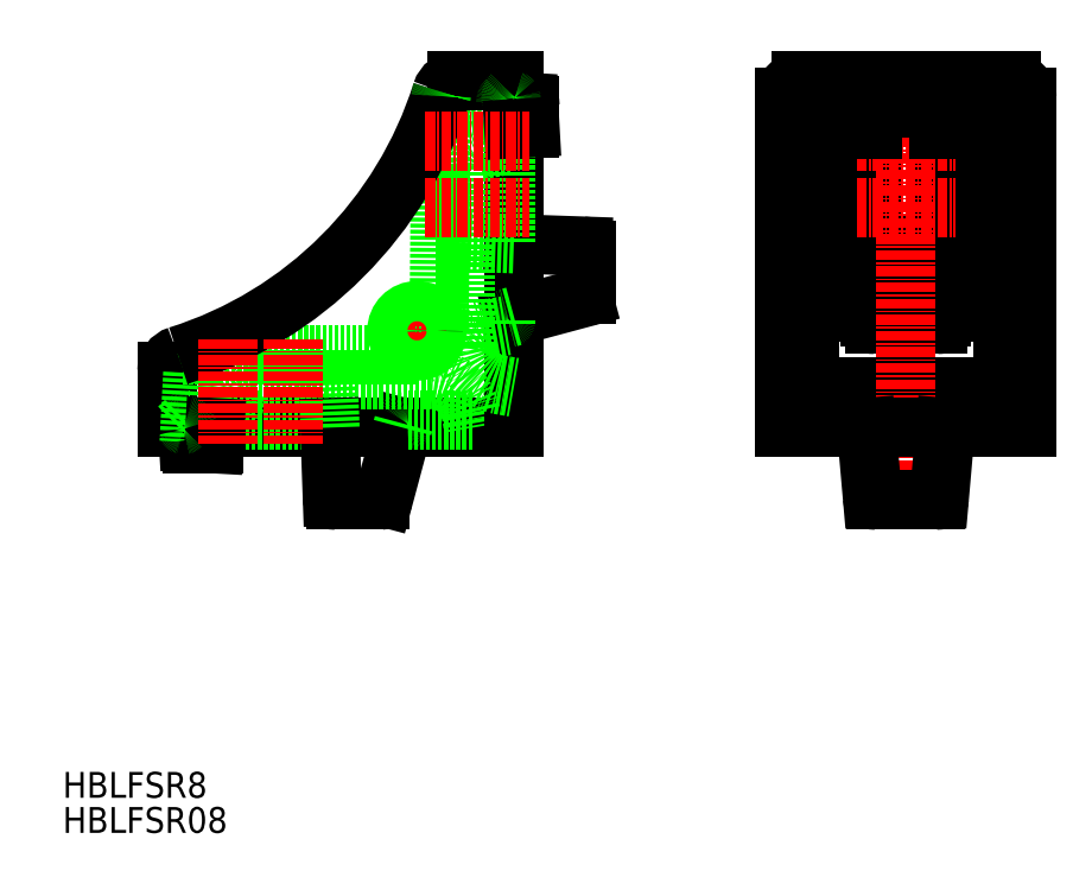
<metadata>
{"format":"dxf","ext":"dxf","renderer":"ezdxf+matplotlib","layout":"modelspace","background":"white","min_lineweight":24,"dpi":150}
</metadata>
<code>
0
SECTION
2
ENTITIES
0
LINE
8
0
10
-5.399
20
23.72
30
0
11
37.6
21
23.72
31
0
0
TEXT
8
0
10
-18.33
20
-22.19
30
0
40
3.2
1
HBLFSR8
0
TEXT
8
0
10
-18.33
20
-26.54
30
0
40
3.2
1
HBLFSR08
0
LINE
8
0
10
-5.399
20
23.72
30
0
11
37.6
21
23.72
31
0
0
LINE
8
0
10
-5.399
20
30.72
30
0
11
-5.399
21
23.72
31
0
0
LINE
8
0
10
-3.399
20
32.72
30
0
11
25.33
21
32.72
31
0
0
ARC
8
0
10
-3.399
20
30.72
30
0
40
2
50
90
51
107.5
0
ARC
8
0
10
30.58
20
64.72
30
0
40
2
50
90
51
162.5
0
ARC
8
0
10
25.33
20
35.72
30
0
40
3
50
270
51
359.5
0
LINE
8
0
10
21.49
20
15.09
30
0
11
23.8
21
23.72
31
0
0
ARC
8
0
10
15.6
20
15.22
30
0
40
0.5
50
182
51
270
0
ARC
8
0
10
21.01
20
15.22
30
0
40
0.5
50
270
51
345
0
LINE
8
0
10
-2.252
20
21.72
30
0
11
0.4315
21
21.72
31
0
0
LINE
8
0
10
-2.751
20
22.19
30
0
11
-2.834
21
23.6
31
0
0
LINE
8
0
10
-3.045
20
24.57
30
0
11
-3.899
21
23.72
31
0
0
LINE
8
0
10
0.6015
20
24.72
30
0
11
0.5448
21
23.72
31
0
0
LINE
8
0
10
5.161
20
29.72
30
0
11
27.35
21
29.72
31
0
0
LINE
8
0
10
3.192
20
28.06
30
0
11
2.601
21
24.72
31
0
0
LINE
8
0
10
32.27
20
25.59
30
0
11
32.43
21
24.72
31
0
0
ARC
8
0
10
5.161
20
27.72
30
0
40
2
50
90
51
170
0
LINE
8
0
10
32.43
20
24.72
30
0
11
32.6
21
23.72
31
0
0
LINE
8
0
10
37.6
20
66.72
30
0
11
37.6
21
23.72
31
0
0
LINE
8
0
10
46.6
20
45.72
30
0
11
46.6
21
40.31
31
0
0
LINE
8
0
10
46.12
20
46.22
30
0
11
37.6
21
46.52
31
0
0
LINE
8
0
10
46.23
20
39.83
30
0
11
37.6
21
37.52
31
0
0
ARC
8
0
10
46.1
20
45.72
30
0
40
0.5
50
0
51
88
0
ARC
8
0
10
46.1
20
40.31
30
0
40
0.5
50
285
51
5.211e-11
0
LINE
8
0
10
39.6
20
63.57
30
0
11
39.6
21
60.89
31
0
0
LINE
8
0
10
39.13
20
64.07
30
0
11
37.71
21
64.15
31
0
0
LINE
8
0
10
36.6
20
64.01
30
0
11
36.6
21
63.82
31
0
0
LINE
8
0
10
36.75
20
64.36
30
0
11
37.6
21
65.22
31
0
0
LINE
8
0
10
36.6
20
60.72
30
0
11
37.6
21
60.77
31
0
0
LINE
8
0
10
31.6
20
56.16
30
0
11
31.6
21
33.97
31
0
0
LINE
8
0
10
33.25
20
58.13
30
0
11
36.6
21
58.72
31
0
0
LINE
8
0
10
35.73
20
29.05
30
0
11
36.6
21
28.89
31
0
0
ARC
8
0
10
33.6
20
56.16
30
0
40
2
50
100
51
180
0
LINE
8
0
10
36.6
20
28.89
30
0
11
37.6
21
28.72
31
0
0
ARC
8
0
10
27.35
20
24.72
30
0
40
5
50
10
51
90
0
ARC
8
0
10
36.6
20
33.97
30
0
40
5
50
180
51
260
0
LINE
8
0
10
34.08
20
35.9
30
0
11
36.6
21
36.34
31
0
0
LINE
8
0
10
-2.079
20
32.72
30
0
11
-2.646
21
21.91
31
0
0
LINE
8
0
10
28.56
20
63.4
30
0
11
39.41
21
63.96
31
0
0
LINE
8
0
10
24.45
20
24.72
30
0
11
32.43
21
24.72
31
0
0
LINE
8
0
10
36.6
20
37.02
30
0
11
36.6
21
36.34
31
0
0
LINE
8
0
10
-2.691
20
24.72
30
0
11
-2.499
21
24.72
31
0
0
LINE
8
0
10
36.6
20
60.72
30
0
11
36.6
21
46.55
31
0
0
LINE
8
0
10
28.58
20
64.73
30
0
11
28.33
21
35.69
31
0
0
LINE
8
0
10
30.58
20
66.72
30
0
11
37.6
21
66.72
31
0
0
ARC
8
0
10
-2.252
20
22.22
30
0
40
0.5
50
183.3
51
270
0
ARC
8
0
10
39.1
20
63.57
30
0
40
0.5
50
0
51
86.66
0
ARC
8
0
10
-19.02
20
80.31
30
0
40
50
50
287.5
51
342.5
0
ARC
8
0
10
-2.691
20
24.22
30
0
40
0.5
50
90
51
135
0
ARC
8
0
10
24.45
20
24.22
30
0
40
0.5
50
90
51
165
0
ARC
8
0
10
37.1
20
64.01
30
0
40
0.5
50
135
51
180
0
LINE
8
0
10
0.6015
20
24.72
30
0
11
14.77
21
24.72
31
0
0
ARC
8
0
10
37.74
20
64.65
30
0
40
0.5
50
135
51
253.6
0
ARC
8
0
10
-3.333
20
23.58
30
0
40
0.5
50
3.338
51
16.43
0
ARC
8
0
10
34.6
20
32.94
30
0
40
3
50
100
51
171.4
0
LINE
8
0
10
15.1
20
15.2
30
0
11
14.8
21
23.72
31
0
0
LINE
8
0
10
15.6
20
14.72
30
0
11
21.01
21
14.72
31
0
0
ARC
8
0
10
36.9
20
37.02
30
0
40
0.3
50
105
51
180
0
LINE
8
CENTER
10
25.6
20
32.22
30
0
11
25.6
21
39.22
31
0
0
LINE
8
CENTER
10
22.1
20
35.72
30
0
11
29.1
21
35.72
31
0
0
CIRCLE
8
0
10
25.6
20
35.72
30
0
40
2
0
CIRCLE
8
0
10
25.6
20
35.72
30
0
40
2.5
0
LINE
8
0
10
37.6
20
60.77
30
0
11
39.6
21
60.89
31
0
0
LINE
8
0
10
37.6
20
46.52
30
0
11
28.43
21
46.84
31
0
0
LINE
8
0
10
37.6
20
37.52
30
0
11
36.82
21
37.31
31
0
0
LINE
8
0
10
23.8
20
23.72
30
0
11
23.97
21
24.35
31
0
0
LINE
8
0
10
14.8
20
23.72
30
0
11
14.49
21
32.72
31
0
0
LINE
8
0
10
0.5448
20
23.72
30
0
11
0.4315
21
21.72
31
0
0
ARC
8
0
10
-3.333
20
23.58
30
0
40
0.5
50
16.43
51
135
0
ARC
8
0
10
37.74
20
64.65
30
0
40
0.5
50
253.6
51
266.7
0
ARC
8
0
10
77.21
20
55.72
30
0
40
3
50
90
51
180
0
ARC
8
0
10
95.21
20
55.72
30
0
40
3
50
0
51
90
0
ARC
8
0
10
77.31
20
55.72
30
0
40
3
50
0
51
90
0
ARC
8
0
10
95.11
20
55.72
30
0
40
3
50
90
51
180
0
ARC
8
0
10
82.31
20
38.52
30
0
40
2
50
180
51
270
0
ARC
8
0
10
90.11
20
38.52
30
0
40
2
50
270
51
0
0
LINE
8
0
10
90.11
20
36.52
30
0
11
82.31
21
36.52
31
0
0
LINE
8
0
10
80.31
20
55.72
30
0
11
80.31
21
38.52
31
0
0
LINE
8
0
10
92.11
20
55.72
30
0
11
92.11
21
38.52
31
0
0
ARC
8
0
10
77.21
20
62.22
30
0
40
2
50
90
51
180
0
ARC
8
0
10
95.21
20
62.22
30
0
40
2
50
0
51
90
0
ARC
8
0
10
77.21
20
62.22
30
0
40
3
50
90
51
180
0
ARC
8
0
10
77.21
20
31.72
30
0
40
3
50
180
51
270
0
ARC
8
0
10
95.21
20
31.72
30
0
40
3
50
270
51
0
0
ARC
8
0
10
95.21
20
62.22
30
0
40
3
50
0
51
90
0
LINE
8
0
10
95.21
20
28.72
30
0
11
77.21
21
28.72
31
0
0
LINE
8
0
10
75.21
20
62.22
30
0
11
75.21
21
57.95
31
0
0
LINE
8
0
10
97.21
20
62.22
30
0
11
97.21
21
57.95
31
0
0
LINE
8
0
10
95.21
20
64.22
30
0
11
77.21
21
64.22
31
0
0
LINE
8
0
10
74.21
20
62.22
30
0
11
74.21
21
31.72
31
0
0
LINE
8
0
10
98.21
20
62.22
30
0
11
98.21
21
31.72
31
0
0
LINE
8
0
10
95.21
20
65.22
30
0
11
77.21
21
65.22
31
0
0
ARC
8
0
10
86.21
20
59.72
30
0
40
4.1
50
0
51
180
0
LINE
8
0
10
82.11
20
59.72
30
0
11
82.11
21
46.52
31
0
0
LINE
8
0
10
90.31
20
59.72
30
0
11
90.31
21
46.52
31
0
0
ARC
8
0
10
82.6
20
45.7
30
0
40
0.5
50
90
51
180
0
ARC
8
0
10
82.6
20
40.43
30
0
40
0.5
50
180
51
270
0
ARC
8
0
10
89.82
20
40.43
30
0
40
0.5
50
270
51
0
0
ARC
8
0
10
89.82
20
45.7
30
0
40
0.5
50
0
51
90
0
ARC
8
0
10
81.81
20
46.02
30
0
40
0.5
50
90
51
180
0
ARC
8
0
10
81.81
20
38.02
30
0
40
0.5
50
180
51
270
0
ARC
8
0
10
90.61
20
38.02
30
0
40
0.5
50
270
51
0
0
ARC
8
0
10
90.61
20
46.02
30
0
40
0.5
50
0
51
90
0
LINE
8
0
10
82.1
20
45.7
30
0
11
82.1
21
40.43
31
0
0
LINE
8
0
10
90.32
20
45.7
30
0
11
90.32
21
40.43
31
0
0
LINE
8
0
10
89.82
20
39.93
30
0
11
82.6
21
39.93
31
0
0
LINE
8
0
10
89.82
20
46.2
30
0
11
82.6
21
46.2
31
0
0
LINE
8
0
10
90.61
20
37.52
30
0
11
81.81
21
37.52
31
0
0
LINE
8
0
10
90.61
20
46.52
30
0
11
81.81
21
46.52
31
0
0
LINE
8
0
10
81.31
20
46.02
30
0
11
81.31
21
38.02
31
0
0
LINE
8
0
10
91.11
20
46.02
30
0
11
91.11
21
38.02
31
0
0
LINE
8
CENTER
10
86.21
20
69.72
30
0
11
86.21
21
11.72
31
0
0
ARC
8
0
10
73.21
20
64.72
30
0
40
2
50
90
51
180
0
ARC
8
0
10
99.21
20
64.72
30
0
40
2
50
0
51
90
0
LINE
8
0
10
101.2
20
64.72
30
0
11
101.2
21
23.72
31
0
0
LINE
8
0
10
71.21
20
64.72
30
0
11
71.21
21
23.72
31
0
0
LINE
8
0
10
99.21
20
66.72
30
0
11
73.21
21
66.72
31
0
0
LINE
8
0
10
101.2
20
23.72
30
0
11
71.21
21
23.72
31
0
0
LINE
8
CENTER
10
80.11
20
59.22
30
0
11
92.31
21
59.22
31
0
0
LINE
8
0
10
81.31
20
61.22
30
0
11
81.31
21
63.72
31
0
0
LINE
8
0
10
81.48
20
61.22
30
0
11
81.48
21
63.72
31
0
0
ARC
8
0
10
86.21
20
59.72
30
0
40
4.27
50
117.9
51
166.5
0
LINE
8
0
10
82.06
20
60.72
30
0
11
81.81
21
60.72
31
0
0
LINE
8
0
10
82.1
20
60.89
30
0
11
81.81
21
60.89
31
0
0
ARC
8
0
10
81.81
20
61.22
30
0
40
0.5
50
180
51
270
0
ARC
8
0
10
81.81
20
61.22
30
0
40
0.33
50
180
51
270
0
ARC
8
0
10
81.81
20
63.72
30
0
40
0.5
50
90
51
180
0
ARC
8
0
10
81.81
20
63.72
30
0
40
0.33
50
90
51
180
0
LINE
8
0
10
84.21
20
63.72
30
0
11
84.21
21
63.49
31
0
0
ARC
8
0
10
83.71
20
63.72
30
0
40
0.5
50
0
51
90
0
LINE
8
0
10
84.04
20
63.72
30
0
11
84.04
21
63.39
31
0
0
ARC
8
0
10
83.71
20
63.72
30
0
40
0.33
50
0
51
90
0
LINE
8
0
10
83.76
20
64.04
30
0
11
81.75
21
64.04
31
0
0
LINE
8
0
10
91.11
20
61.22
30
0
11
91.11
21
63.72
31
0
0
LINE
8
0
10
90.94
20
61.22
30
0
11
90.94
21
63.72
31
0
0
ARC
8
0
10
86.21
20
59.72
30
0
40
4.27
50
13.54
51
62.07
0
LINE
8
0
10
90.66
20
64.04
30
0
11
88.65
21
64.04
31
0
0
ARC
8
0
10
90.61
20
63.72
30
0
40
0.5
50
0
51
90
0
ARC
8
0
10
90.61
20
63.72
30
0
40
0.33
50
0
51
90
0
LINE
8
0
10
88.21
20
63.72
30
0
11
88.21
21
63.49
31
0
0
LINE
8
0
10
90.61
20
60.72
30
0
11
90.36
21
60.72
31
0
0
LINE
8
0
10
90.61
20
60.89
30
0
11
90.31
21
60.89
31
0
0
ARC
8
0
10
88.71
20
63.72
30
0
40
0.5
50
90
51
180
0
ARC
8
0
10
90.61
20
61.22
30
0
40
0.5
50
270
51
0
0
LINE
8
0
10
88.38
20
63.72
30
0
11
88.38
21
63.39
31
0
0
ARC
8
0
10
88.71
20
63.72
30
0
40
0.33
50
90
51
180
0
ARC
8
0
10
90.61
20
61.22
30
0
40
0.33
50
270
51
0
0
LINE
8
0
10
82.55
20
14.72
30
0
11
89.86
21
14.72
31
0
0
LINE
8
0
10
90.36
20
15.17
30
0
11
91.11
21
23.72
31
0
0
LINE
8
0
10
82.05
20
15.17
30
0
11
81.31
21
23.72
31
0
0
ARC
8
0
10
82.55
20
15.22
30
0
40
0.5
50
185
51
270
0
ARC
8
0
10
89.86
20
15.22
30
0
40
0.5
50
270
51
355
0
LINE
8
CENTER
10
80.11
20
51.02
30
0
11
92.31
21
51.02
31
0
0
ARC
8
0
10
30.58
20
64.72
30
0
40
2
50
162.5
51
179.5
0
ARC
8
0
10
-3.399
20
30.72
30
0
40
2
50
107.5
51
180
0
LINE
8
CENTER
10
2.101
20
34.72
30
0
11
2.101
21
21.72
31
0
0
LINE
8
CENTER
10
10.3
20
34.72
30
0
11
10.3
21
21.72
31
0
0
LINE
8
CENTER
10
26.6
20
59.22
30
0
11
39.6
21
59.22
31
0
0
LINE
8
CENTER
10
26.6
20
51.02
30
0
11
39.6
21
51.02
31
0
0
VIEWPORT
8
0
10
2.227
20
0.7693
30
0
40
1.449
41
0.9245
68
     2
69
     1
0
VIEWPORT
8
0
10
5.625
20
3.874
30
0
40
11.09
41
7.66
68
     1
69
     2
0
ENDSEC
0
EOF

</code>
